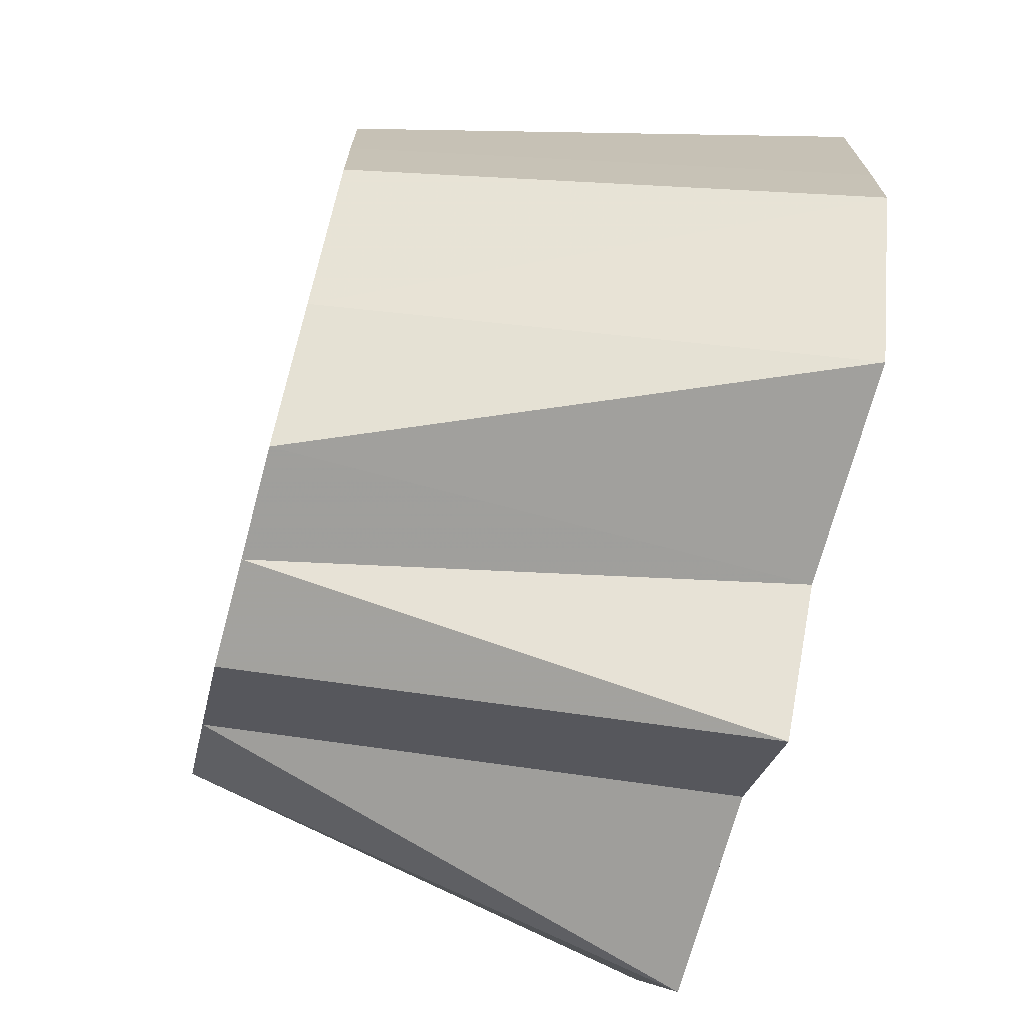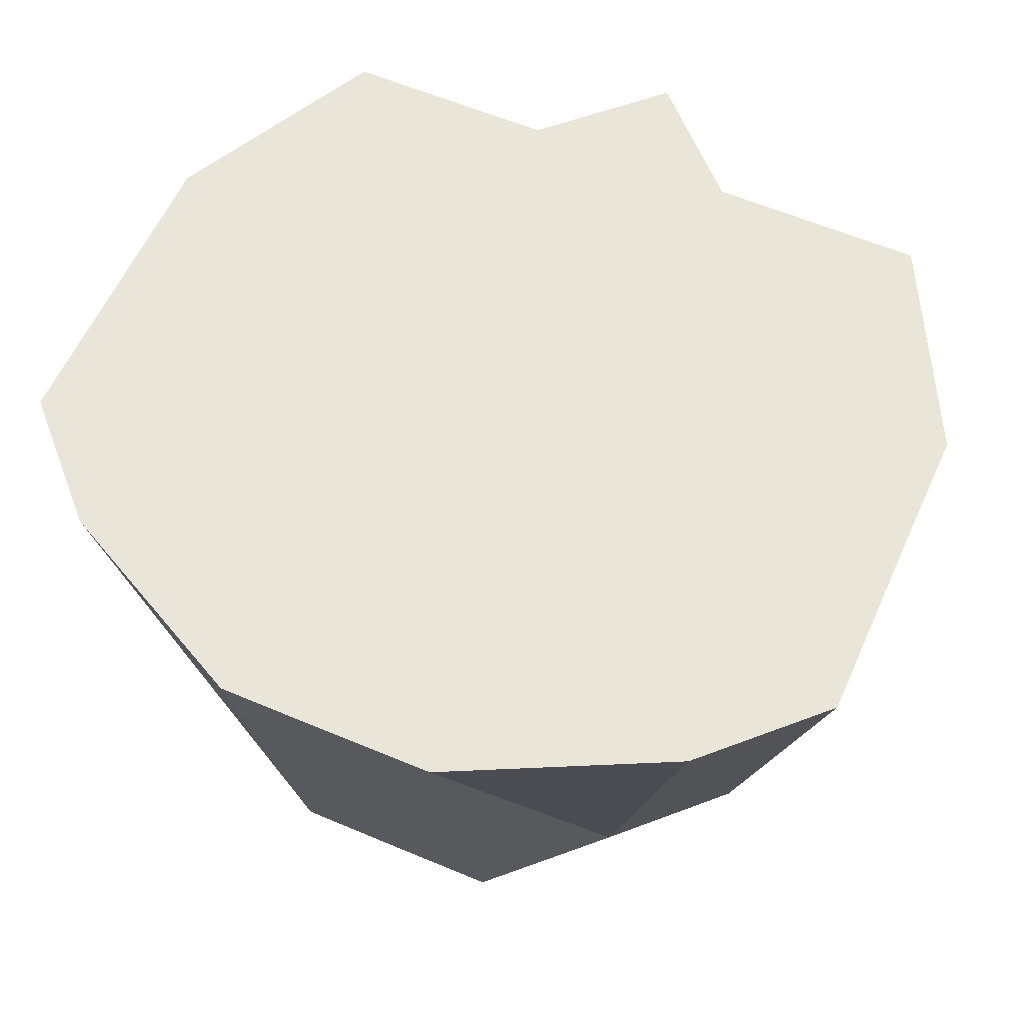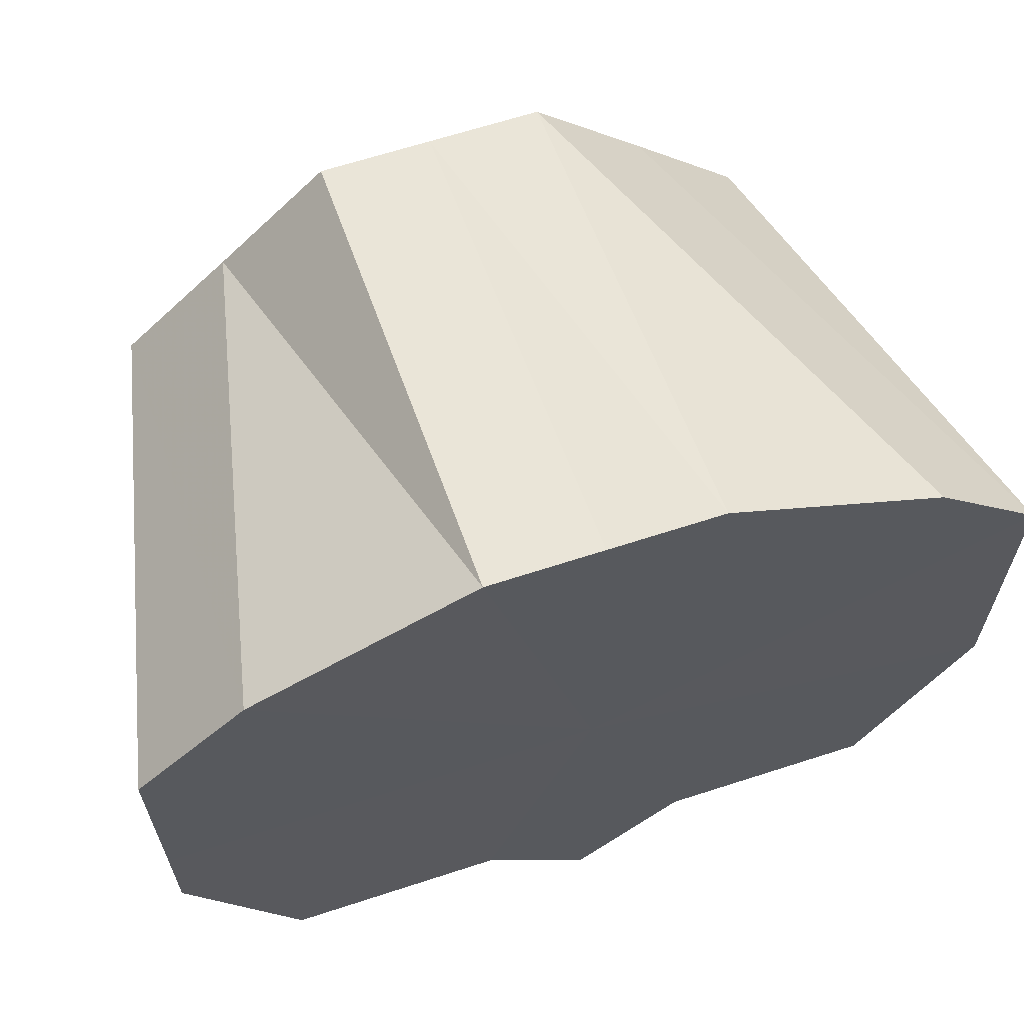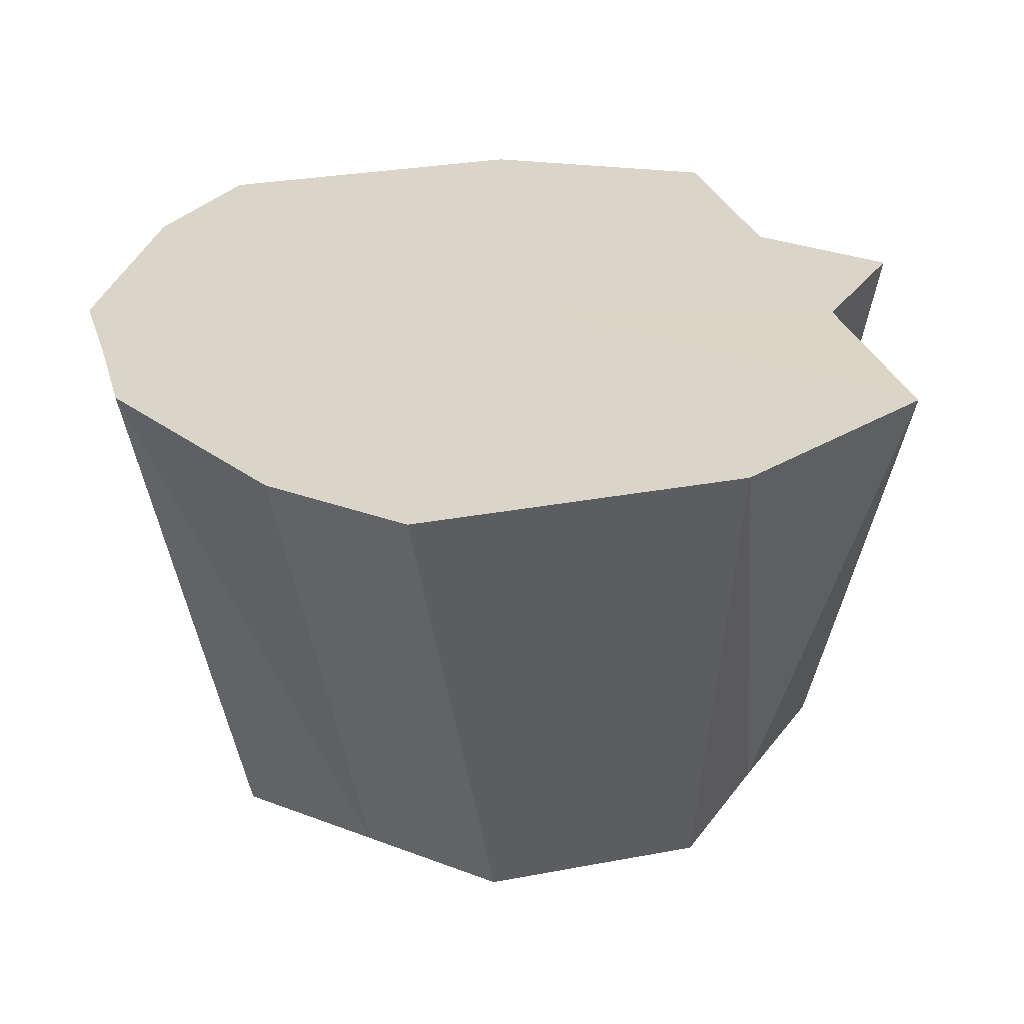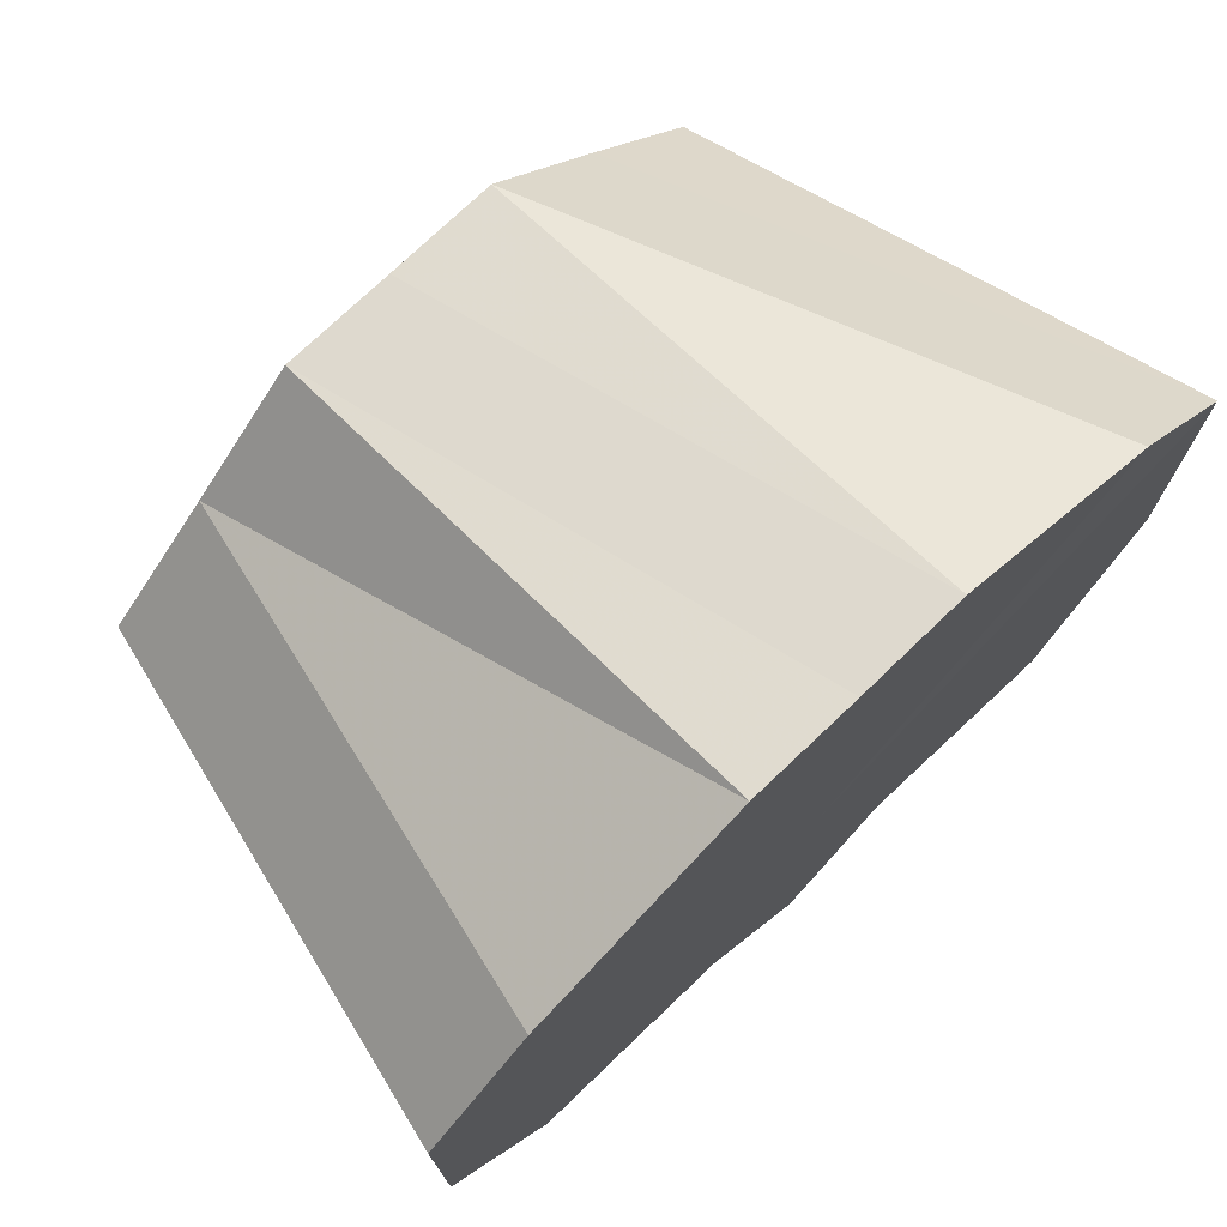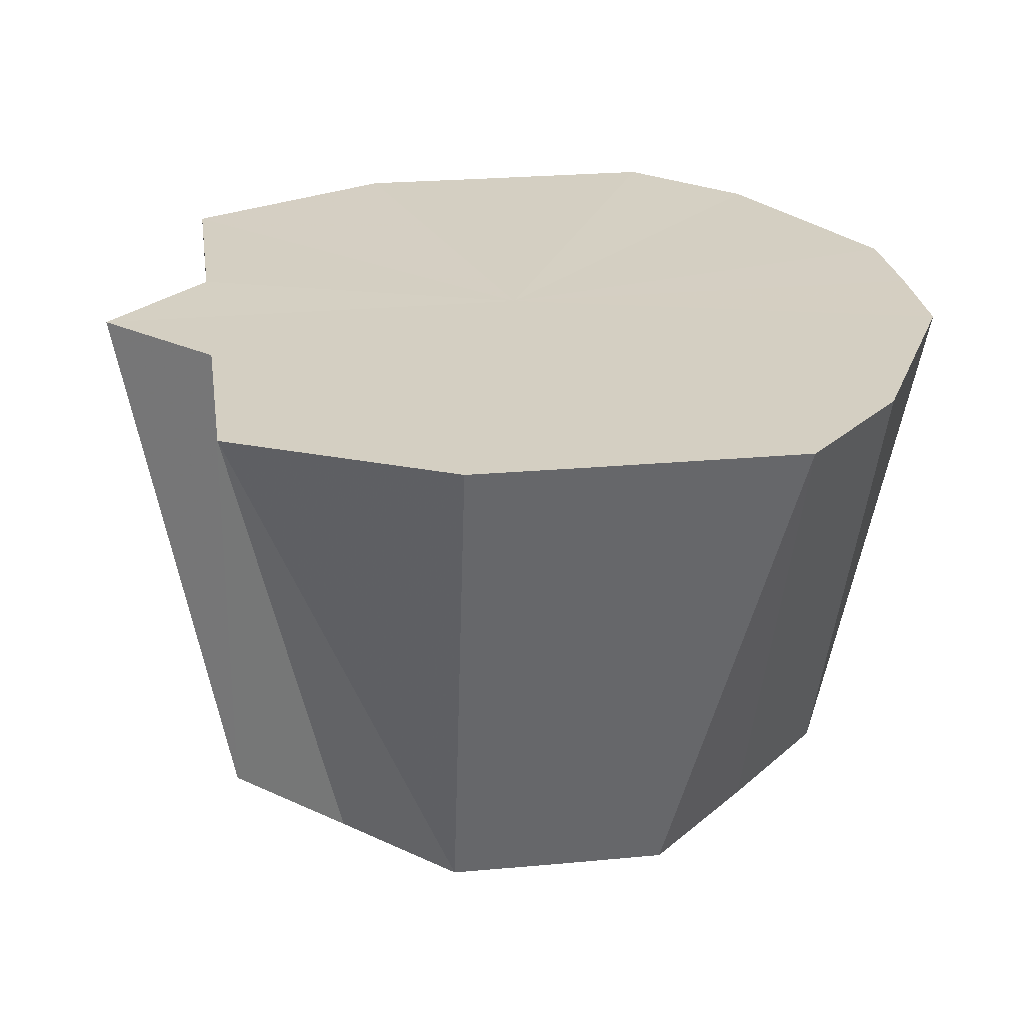
<metadata>
{"format":"obj","ext":"obj","renderer":"f3d","projection":"perspective","resolution":1024,"background":"white","views":[{"elev":-71.4,"azim":-105.1,"up":"+Y"},{"elev":58.3,"azim":-156.2,"up":"+Z"},{"elev":64.8,"azim":-18.2,"up":"+Y"},{"elev":29.2,"azim":-105.7,"up":"+Z"},{"elev":74.7,"azim":-43.7,"up":"+Y"},{"elev":25.9,"azim":81.7,"up":"+Z"}]}
</metadata>
<code>
o 16010
v 2220 1863 7.966
v 2220 1863 7.966
v 2220 1863 7.92
v 2220 1863 7.966
v 2220 1863 7.92
v 2220 1863 7.966
v 2220 1863 7.966
v 2220 1863 7.92
v 2220 1863 7.966
v 2220 1863 7.92
v 2220 1863 7.966
v 2220 1863 7.92
v 2220 1863 7.966
v 2220 1863 7.92
v 2220 1863 7.966
v 2220 1863 7.966
v 2220 1863 7.92
v 2220 1863 7.966
v 2220 1863 7.92
v 2220 1863 7.966
v 2220 1863 7.966
v 2220 1863 7.92
v 2220 1863 7.92
v 2220 1863 7.92
v 2220 1863 7.92
v 2220 1863 7.92
v 2220 1863 7.92
v 2220 1863 7.92
v 2220 1863 7.92
v 2220 1863 7.92
v 2220 1863 7.966
v 2220 1863 7.92
v 2220 1863 7.966
v 2220 1863 7.966
v 2220 1863 7.92
v 2220 1863 7.966
v 2220 1863 7.966
v 2220 1863 7.92
v 2220 1863 7.966
v 2220 1863 7.966
v 2220 1863 7.92
v 2220 1863 7.966
v 2220 1863 7.92
v 2220 1863 7.966
v 2220 1863 7.92
v 2220 1863 7.966
v 2220 1863 7.966
v 2220 1863 7.92
v 2220 1863 7.966
v 2220 1863 7.966
v 2220 1863 7.92
v 2220 1863 7.966
v 2220 1863 7.966
v 2220 1863 7.966
v 2220 1863 7.92
v 2220 1863 7.92
v 2220 1863 7.966
v 2220 1863 7.92
v 2220 1863 7.92
v 2220 1863 7.966
v 2220 1863 7.92
v 2220 1863 7.92
v 2220 1863 7.966
v 2220 1863 7.92
v 2220 1863 7.92
v 2220 1863 7.966
v 2220 1863 7.966
v 2220 1863 7.966
v 2220 1863 7.966
v 2220 1863 7.966
v 2220 1863 7.966
v 2220 1863 7.966
v 2220 1863 7.966
v 2220 1863 7.966
v 2220 1863 7.966
v 2220 1863 7.966
v 2220 1863 7.966
v 2220 1863 7.966
v 2220 1863 7.966
v 2220 1863 7.966
v 2220 1863 7.966
v 2220 1863 7.966
f 1 2 3
f 2 4 5
f 6 5 3
f 4 7 8
f 9 8 5
f 5 8 10
f 3 5 10
f 7 11 12
f 11 13 14
f 15 14 12
f 12 14 10
f 13 16 17
f 16 18 19
f 20 19 17
f 17 19 10
f 18 21 22
f 23 24 10
f 25 26 10
f 27 28 10
f 29 30 10
f 21 31 32
f 33 32 22
f 22 32 10
f 34 35 32
f 32 35 10
f 31 36 35
f 36 37 38
f 39 38 35
f 35 38 10
f 37 40 41
f 40 42 43
f 44 43 41
f 41 43 10
f 43 45 10
f 46 45 43
f 42 47 45
f 45 48 10
f 49 48 45
f 47 50 48
f 48 51 10
f 50 1 51
f 52 51 48
f 51 3 10
f 53 3 51
f 54 55 56
f 57 58 59
f 60 61 62
f 63 64 65
f 66 67 68
f 68 67 69
f 70 67 66
f 69 67 71
f 72 67 70
f 71 67 73
f 74 67 72
f 73 67 75
f 76 67 74
f 75 67 77
f 78 67 76
f 77 67 79
f 80 67 78
f 79 67 81
f 82 67 80
f 81 67 82

</code>
